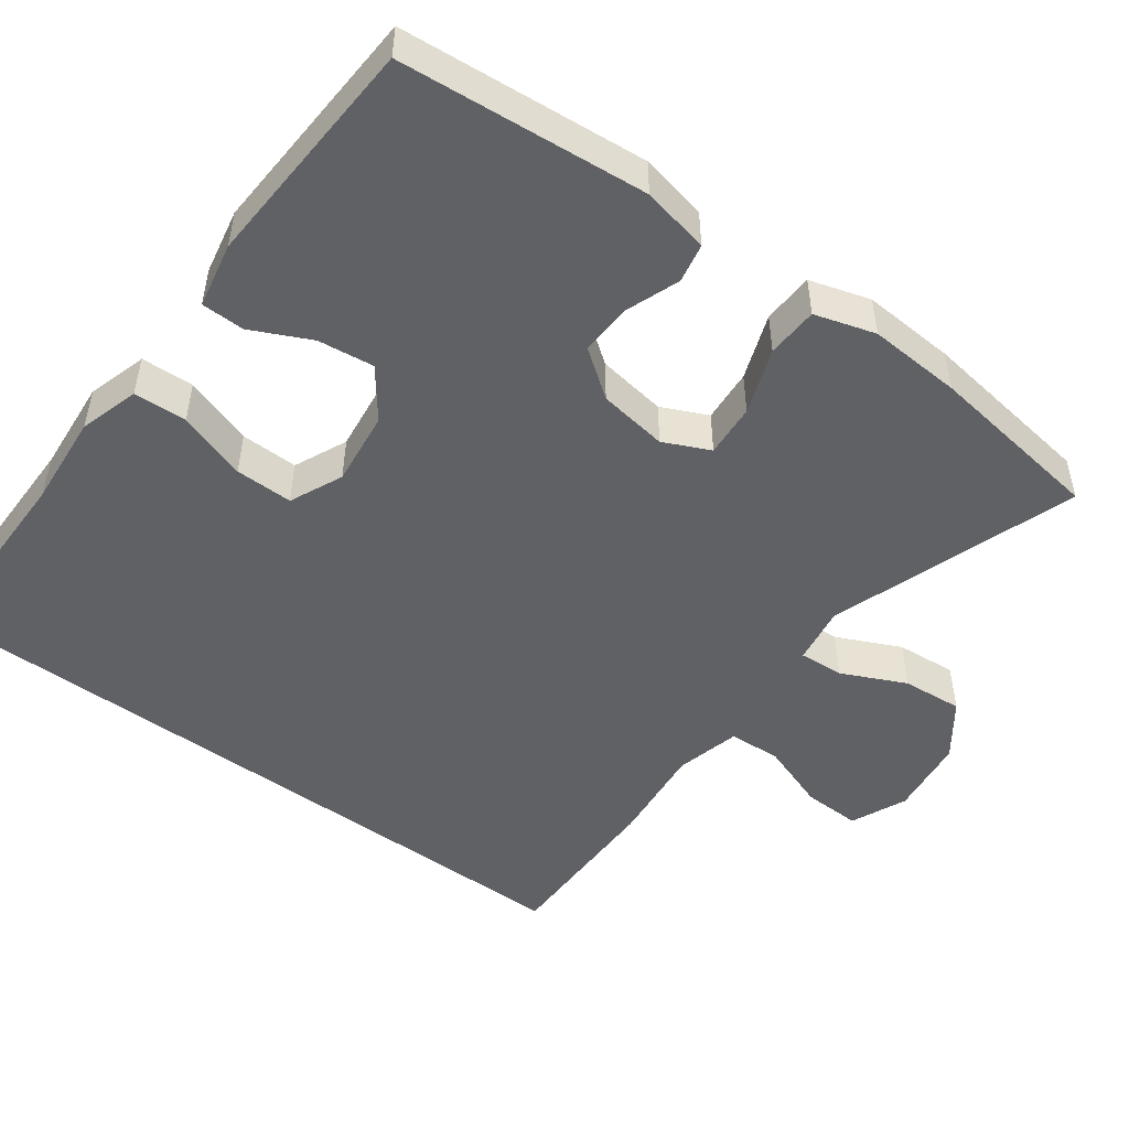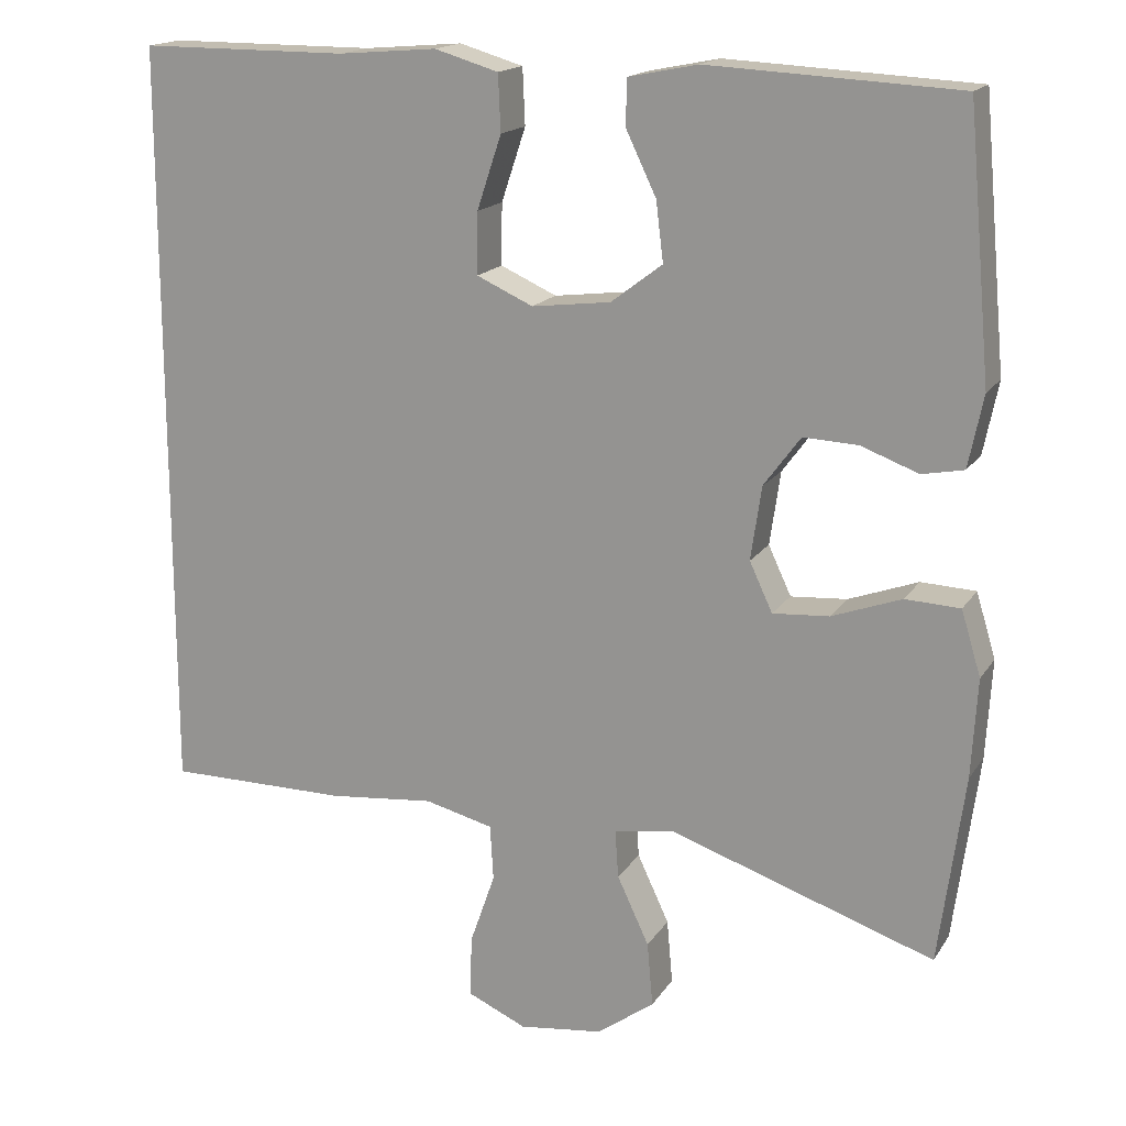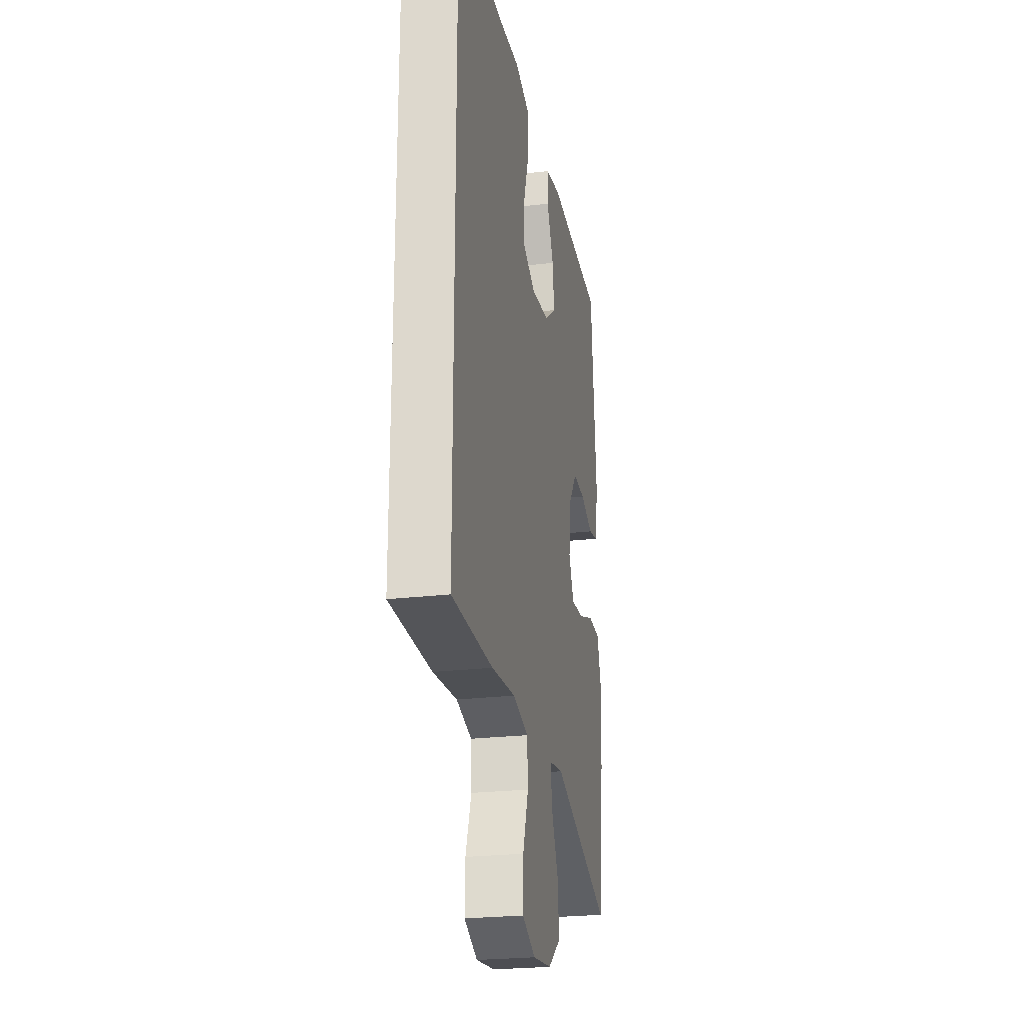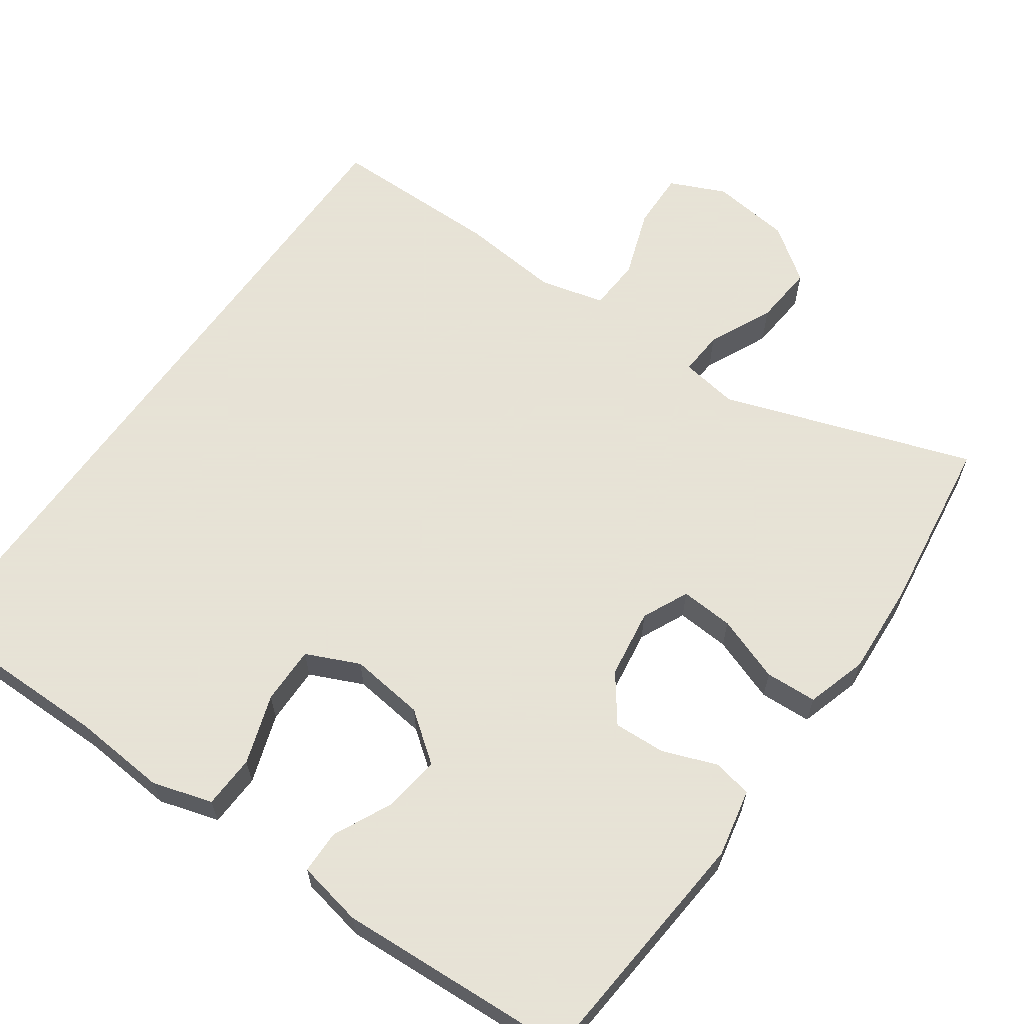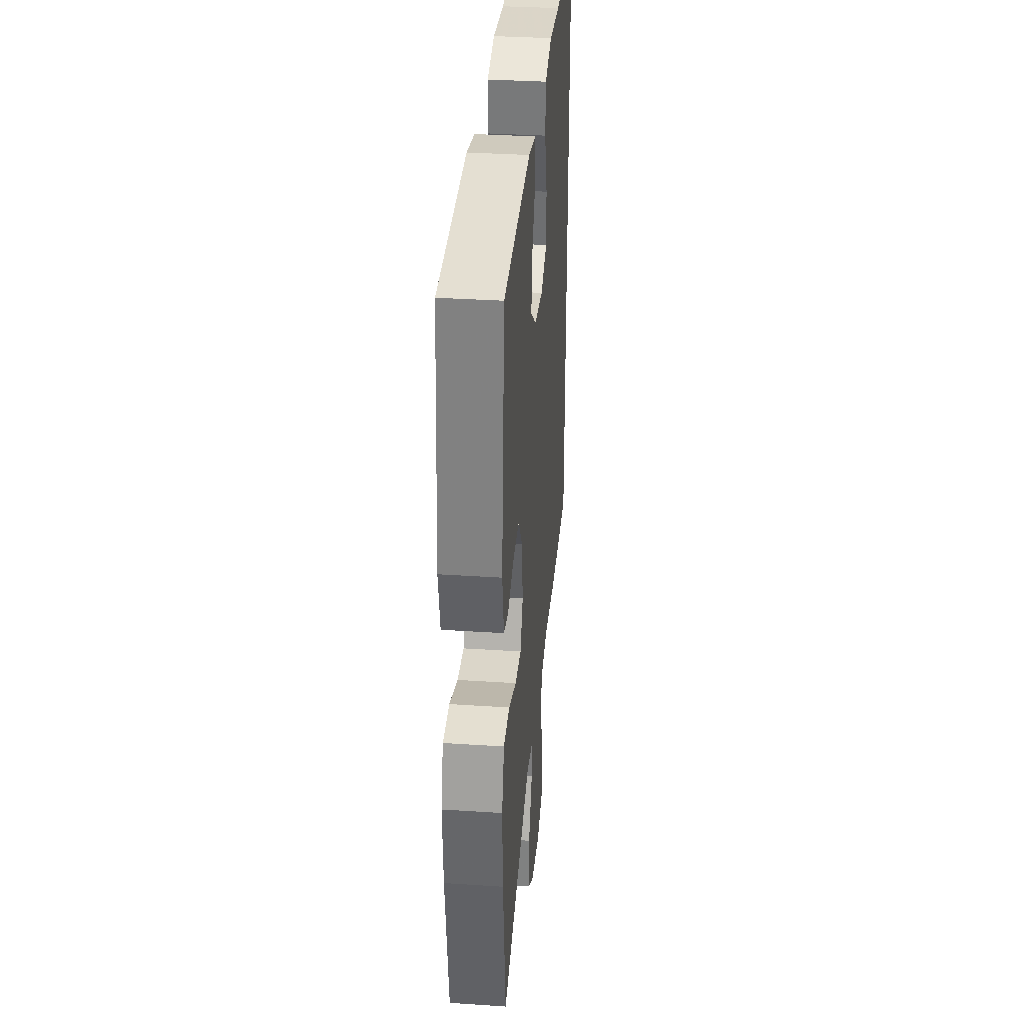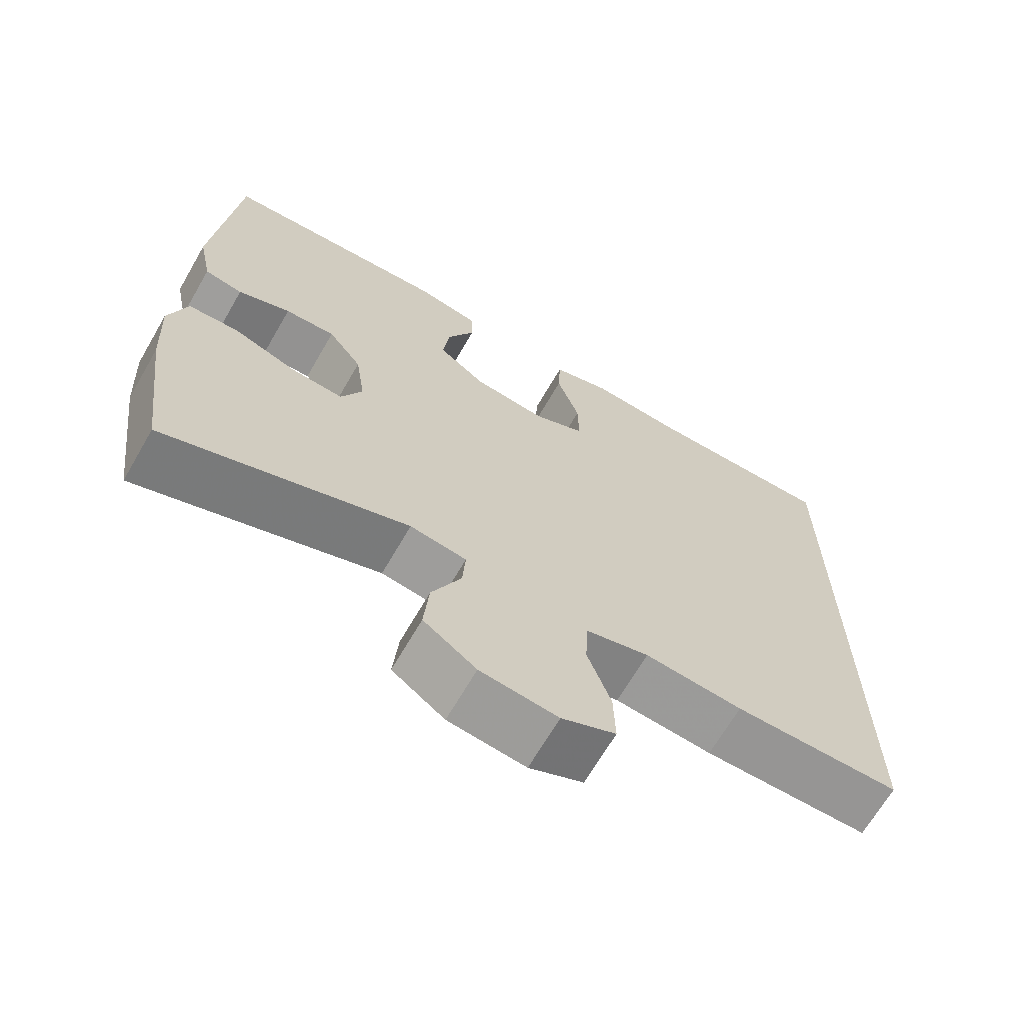
<metadata>
{"format":"obj","ext":"obj","renderer":"f3d","projection":"perspective","resolution":1024,"background":"white","views":[{"elev":-49.6,"azim":53.5,"up":"+Y"},{"elev":16.8,"azim":22.5,"up":"+Z"},{"elev":-24.6,"azim":-79.0,"up":"+Z"},{"elev":62.8,"azim":35.1,"up":"+Y"},{"elev":34.1,"azim":95.1,"up":"+Z"},{"elev":-67.5,"azim":149.9,"up":"+Z"}]}
</metadata>
<code>
v 0.5 0.07 0.5
v 0.529 0.07 0.178
v 0.511 0.07 0.09
v 0.46 0.07 0.08
v 0.39 0.07 0.106
v 0.323 0.07 0.109
v 0.278 0.07 0.048
v 0.265 0.07 -0.042
v 0.293 0.07 -0.102
v 0.362 0.07 -0.097
v 0.447 0.07 -0.066
v 0.514 0.07 -0.069
v 0.538 0.07 -0.148
v 0.531 0.07 -0.269
v 0.5 0.07 -0.5
v 0.177 0.07 -0.391
v 0.102 0.07 -0.403
v 0.106 0.07 -0.461
v 0.145 0.07 -0.544
v 0.152 0.07 -0.623
v 0.082 0.07 -0.674
v -0.021 0.07 -0.687
v -0.093 0.07 -0.655
v -0.091 0.07 -0.58
v -0.06 0.07 -0.491
v -0.064 0.07 -0.423
v -0.148 0.07 -0.402
v -0.278 0.07 -0.415
v -0.5 0.07 -0.415
v -0.5 0.07 0.511
v -0.245 0.07 0.511
v -0.124 0.07 0.521
v -0.046 0.07 0.498
v -0.043 0.07 0.429
v -0.073 0.07 0.339
v -0.074 0.07 0.264
v -0.005 0.07 0.233
v 0.092 0.07 0.245
v 0.155 0.07 0.293
v 0.146 0.07 0.366
v 0.109 0.07 0.443
v 0.11 0.07 0.499
v 0.195 0.07 0.516
v 0.5 0 0.5
v 0.529 0 0.178
v 0.511 0 0.09
v 0.46 0 0.08
v 0.39 0 0.106
v 0.323 0 0.109
v 0.278 0 0.048
v 0.265 0 -0.042
v 0.293 0 -0.102
v 0.362 0 -0.097
v 0.447 0 -0.066
v 0.514 0 -0.069
v 0.538 0 -0.148
v 0.531 0 -0.269
v 0.5 0 -0.5
v 0.177 0 -0.391
v 0.102 0 -0.403
v 0.106 0 -0.461
v 0.145 0 -0.544
v 0.152 0 -0.623
v 0.082 0 -0.674
v -0.021 0 -0.687
v -0.093 0 -0.655
v -0.091 0 -0.58
v -0.06 0 -0.491
v -0.064 0 -0.423
v -0.148 0 -0.402
v -0.278 0 -0.415
v -0.5 0 -0.415
v -0.5 0 0.511
v -0.245 0 0.511
v -0.124 0 0.521
v -0.046 0 0.498
v -0.043 0 0.429
v -0.073 0 0.339
v -0.074 0 0.264
v -0.005 0 0.233
v 0.092 0 0.245
v 0.155 0 0.293
v 0.146 0 0.366
v 0.109 0 0.443
v 0.11 0 0.499
v 0.195 0 0.516
f 40 41 42 43
f 39 40 43 1
f 38 39 1 2
f 37 38 2 3
f 32 33 34 35
f 31 32 35 36
f 30 31 36
f 27 28 29 30
f 26 27 30 36
f 25 26 36 37
f 23 24 25
f 22 23 25
f 18 19 20 21
f 17 18 21 22
f 13 14 15 16
f 13 16 17
f 10 11 12 13
f 9 10 13 17
f 8 9 17
f 7 8 17
f 3 4 5
f 37 3 5
f 37 5 6
f 7 17 22 25
f 7 25 37
f 6 7 37
f 86 85 84 83
f 44 86 83 82
f 45 44 82 81
f 46 45 81 80
f 78 77 76 75
f 79 78 75 74
f 79 74 73
f 73 72 71 70
f 79 73 70 69
f 80 79 69 68
f 68 67 66
f 68 66 65
f 64 63 62 61
f 65 64 61 60
f 59 58 57 56
f 60 59 56
f 56 55 54 53
f 60 56 53 52
f 60 52 51
f 60 51 50
f 48 47 46
f 48 46 80
f 49 48 80
f 68 65 60 50
f 80 68 50
f 80 50 49
f 1 44 45 2
f 2 45 46 3
f 3 46 47 4
f 4 47 48 5
f 5 48 49 6
f 6 49 50 7
f 7 50 51 8
f 8 51 52 9
f 9 52 53 10
f 10 53 54 11
f 11 54 55 12
f 12 55 56 13
f 13 56 57 14
f 14 57 58 15
f 15 58 59 16
f 16 59 60 17
f 17 60 61 18
f 18 61 62 19
f 19 62 63 20
f 20 63 64 21
f 21 64 65 22
f 22 65 66 23
f 23 66 67 24
f 24 67 68 25
f 25 68 69 26
f 26 69 70 27
f 27 70 71 28
f 28 71 72 29
f 29 72 73 30
f 30 73 74 31
f 31 74 75 32
f 32 75 76 33
f 33 76 77 34
f 34 77 78 35
f 35 78 79 36
f 36 79 80 37
f 37 80 81 38
f 38 81 82 39
f 39 82 83 40
f 40 83 84 41
f 41 84 85 42
f 42 85 86 43
f 43 86 44 1

</code>
